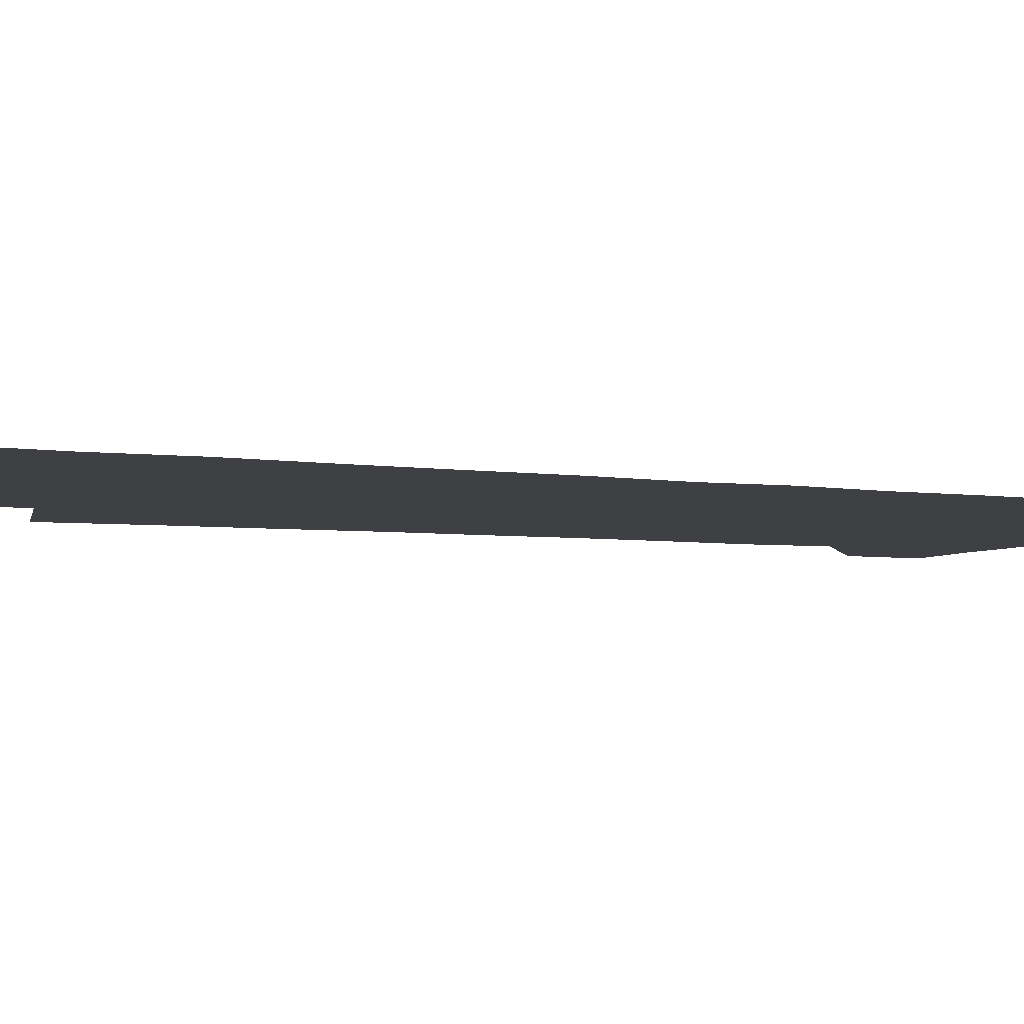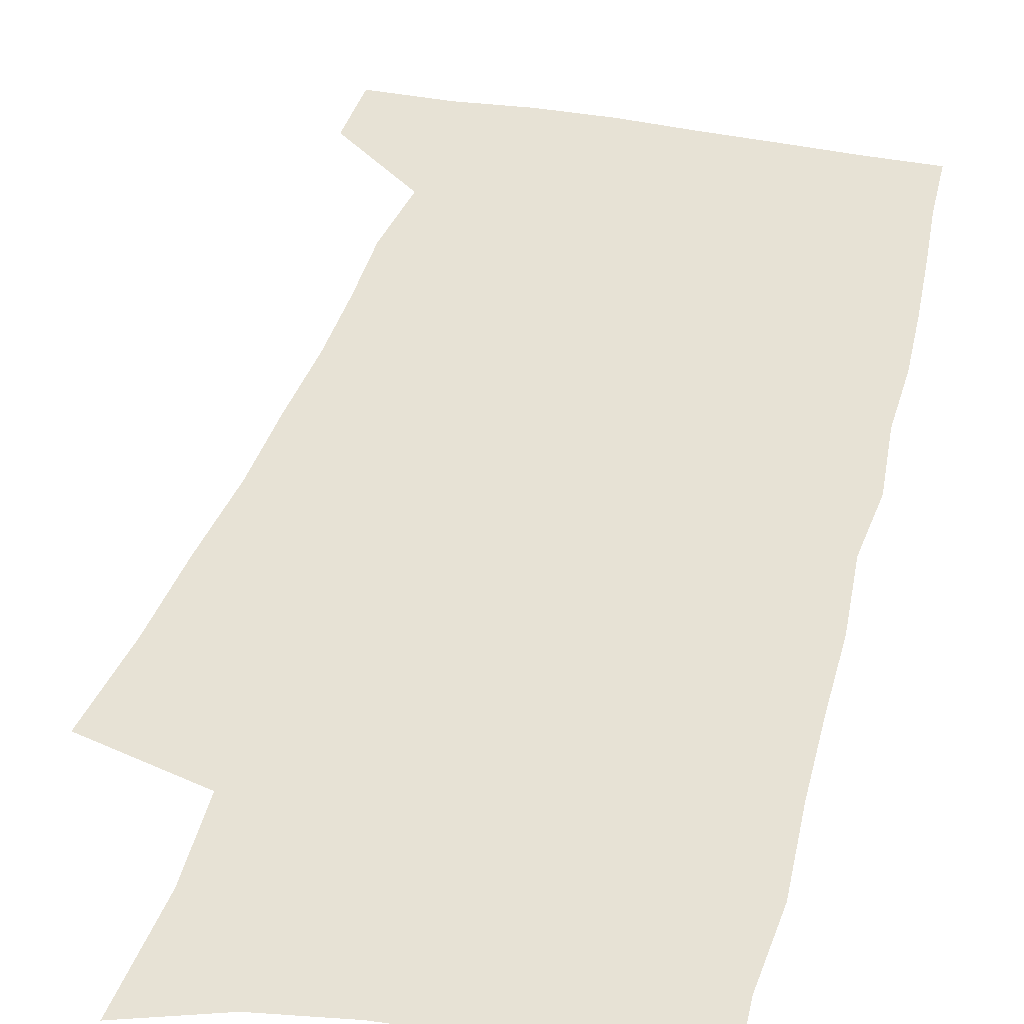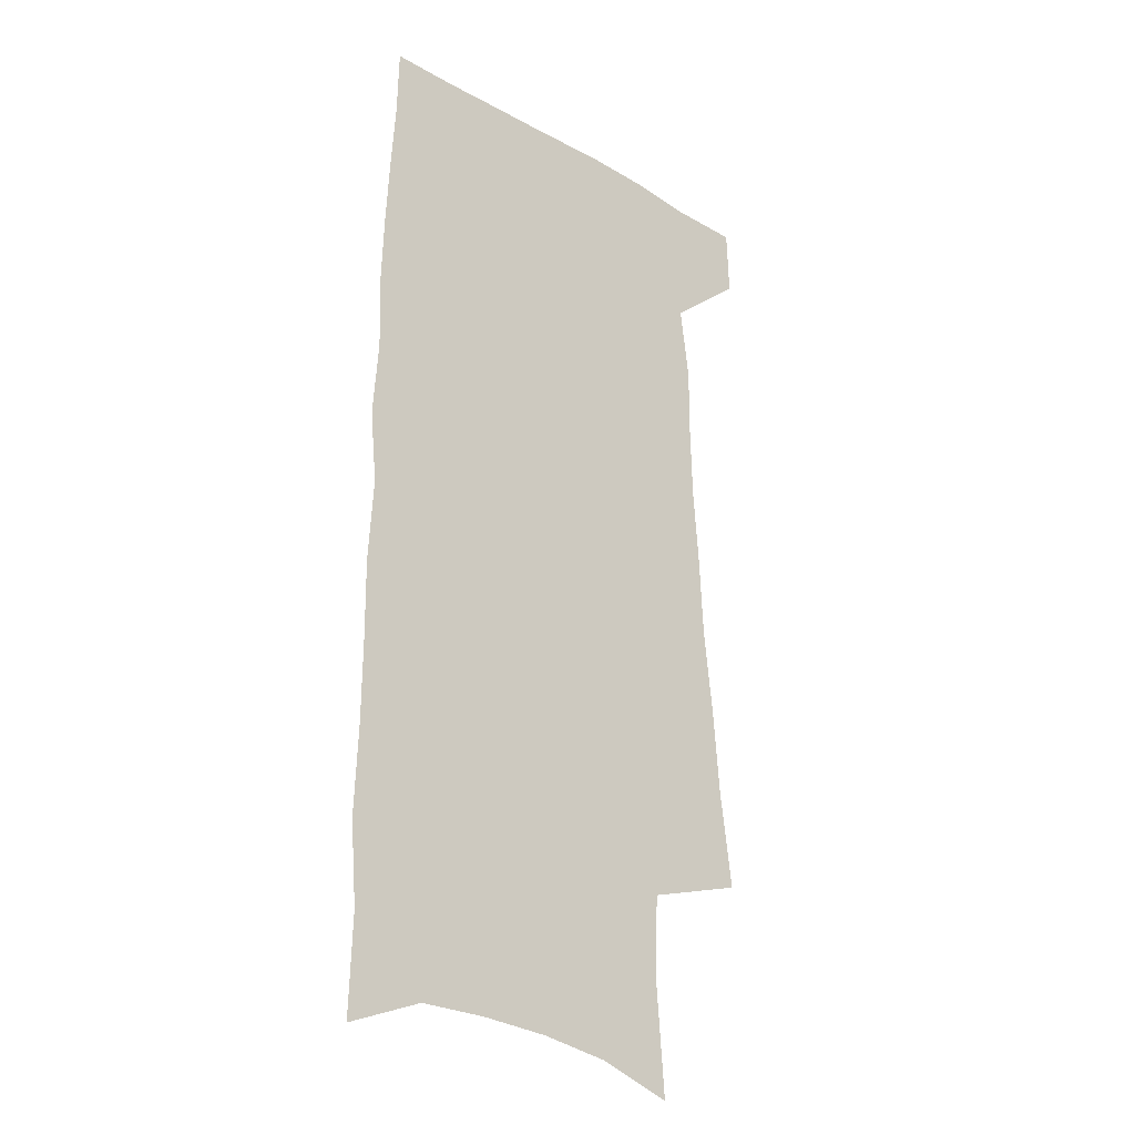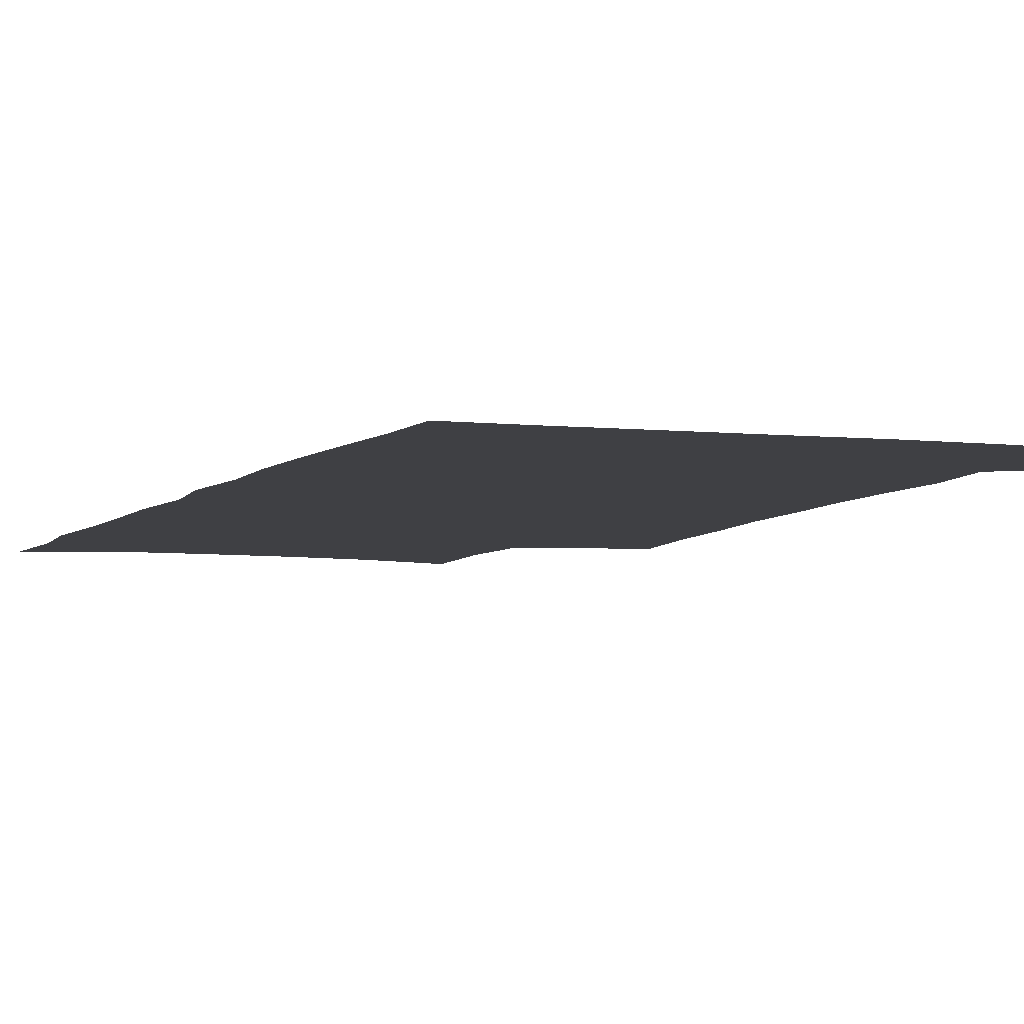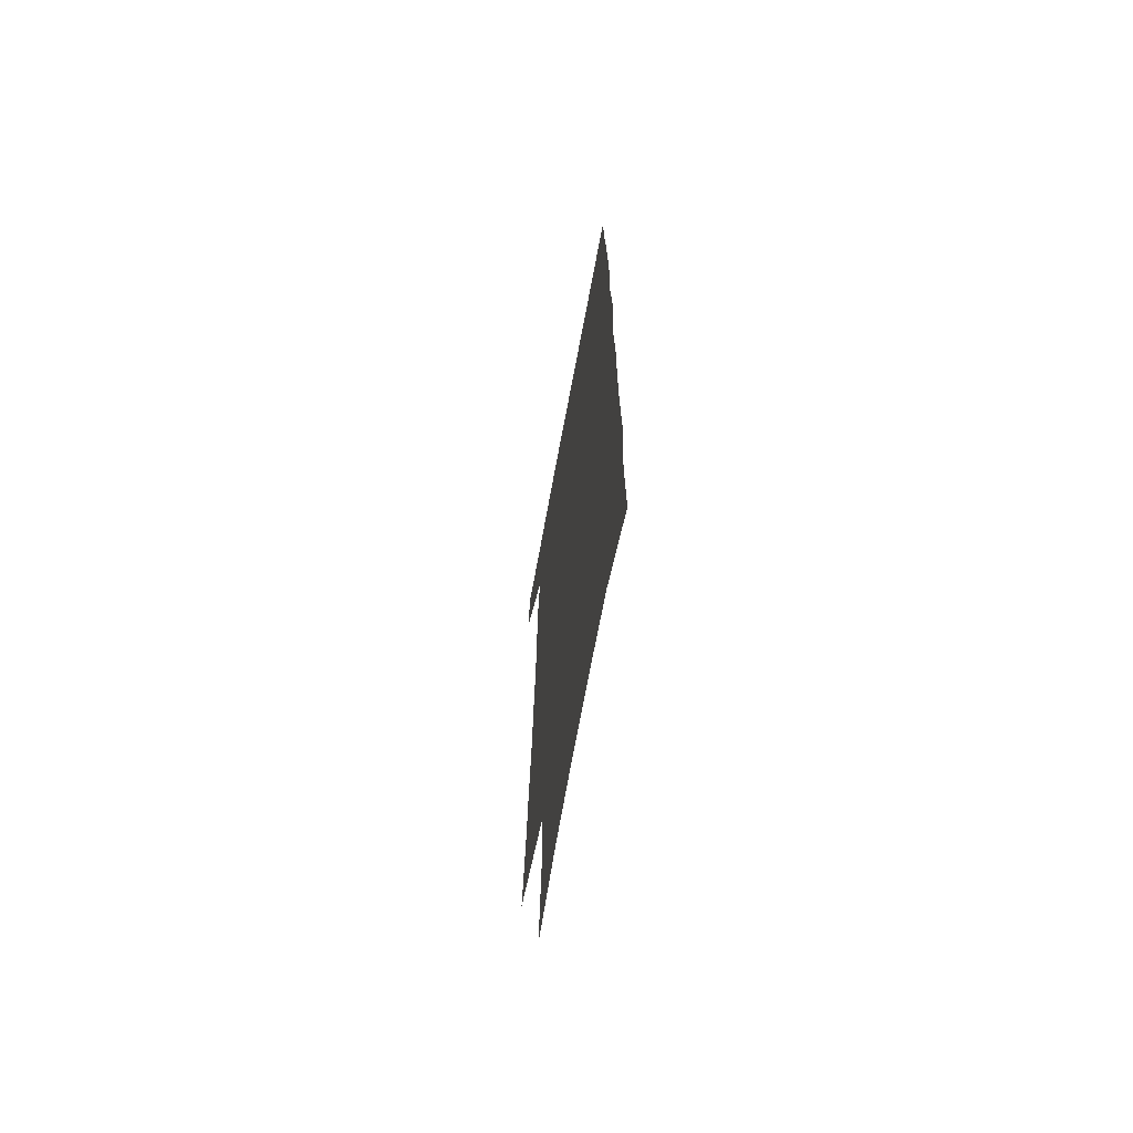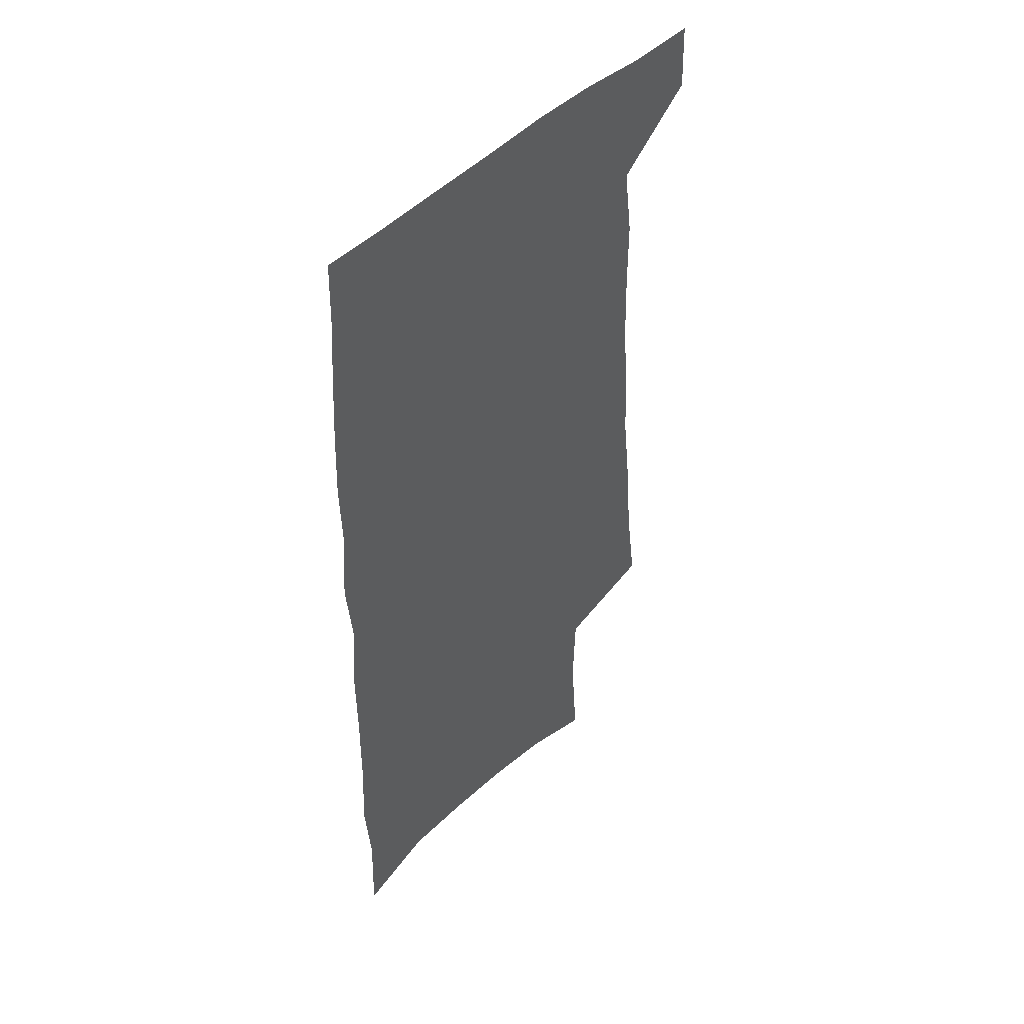
<metadata>
{"format":"obj","ext":"obj","renderer":"f3d","projection":"perspective","resolution":1024,"background":"white","views":[{"elev":-5.1,"azim":64.5,"up":"+Z"},{"elev":40.4,"azim":14.0,"up":"+Z"},{"elev":-24.8,"azim":137.2,"up":"+Y"},{"elev":-5.0,"azim":159.6,"up":"+Z"},{"elev":-68.2,"azim":79.5,"up":"+Y"},{"elev":47.7,"azim":132.4,"up":"+Y"}]}
</metadata>
<code>
v 485.9 533.8 0
v 486.9 561.4 0
v 497.3 244.4 0
v 502.6 283.3 0
v 505.7 318.5 0
v 509.8 353.8 0
v 511.5 386 0
v 514.1 417.8 0
v 515 447.9 0
v 515 476.7 0
v 519 506.7 0
v 517 534.3 0
v 517 561.5 0
v 538.2 152.9 0
v 541.8 198 0
v 540.7 232.5 0
v 544.5 270.8 0
v 546.1 304.4 0
v 545.2 334.7 0
v 547.1 367 0
v 547.8 396.7 0
v 547.5 425.2 0
v 547.8 453.5 0
v 548.7 481.5 0
v 548.6 508.2 0
v 548.7 534.6 0
v 544.7 564.2 0
v 569.8 163.6 0
v 573.8 211.7 0
v 574.5 246.7 0
v 575.2 280 0
v 574.7 310.3 0
v 575.4 342.3 0
v 576.4 373.3 0
v 575.6 400.3 0
v 575.5 428.4 0
v 576.4 456.8 0
v 576.3 483.2 0
v 576.3 509.2 0
v 576.3 534.7 0
v 572.9 564.9 0
v 599.5 168.3 0
v 601.2 213.6 0
v 602 251.1 0
v 602.3 283.1 0
v 602.3 314.3 0
v 602.1 343.7 0
v 602.3 373.9 0
v 602.7 403.5 0
v 602.5 430.5 0
v 602.7 458.2 0
v 602.6 484.1 0
v 602.8 510.1 0
v 602.3 536.1 0
v 601.5 563.9 0
v 628.5 170.4 0
v 628.6 215 0
v 628.8 249.4 0
v 629.4 280.2 0
v 628.7 314.8 0
v 628.6 345.3 0
v 628.5 375 0
v 628.5 403.3 0
v 628.7 430.4 0
v 628.5 457.9 0
v 628.4 484.4 0
v 628.4 510.3 0
v 628.6 535.8 0
v 628.8 563.4 0
v 657.4 170.7 0
v 656.5 210.5 0
v 656.8 244.1 0
v 657.3 276.4 0
v 656.6 309.6 0
v 656.2 341.1 0
v 655.7 371.5 0
v 655.8 400.3 0
v 655.4 428.9 0
v 655.4 456.3 0
v 655.6 483.1 0
v 655.4 509.8 0
v 655.4 536.1 0
v 656 562.7 0
v 689.5 158.7 0
v 688.2 198.4 0
v 690.8 230.4 0
v 689.3 265.9 0
v 688.9 299 0
v 689.2 330.7 0
v 687 363.8 0
v 689.8 392.1 0
v 687.5 423 0
v 688.3 451.3 0
v 687.3 479.9 0
v 685.7 508.1 0
v 683.7 535.9 0
v 683 562.8 0
v 691 601 0
f 11 12 1
f 1 12 2
f 12 13 2
f 16 17 3
f 3 17 4
f 17 18 4
f 4 18 5
f 18 19 5
f 5 19 6
f 19 20 6
f 6 20 7
f 20 21 7
f 7 21 8
f 21 22 8
f 8 22 9
f 22 23 9
f 9 23 10
f 23 24 10
f 10 24 11
f 24 25 11
f 11 25 12
f 25 26 12
f 12 26 13
f 26 27 13
f 14 28 15
f 28 29 15
f 15 29 16
f 29 30 16
f 16 30 17
f 30 31 17
f 17 31 18
f 31 32 18
f 18 32 19
f 32 33 19
f 19 33 20
f 33 34 20
f 20 34 21
f 34 35 21
f 21 35 22
f 35 36 22
f 22 36 23
f 36 37 23
f 23 37 24
f 37 38 24
f 24 38 25
f 38 39 25
f 25 39 26
f 39 40 26
f 26 40 27
f 40 41 27
f 28 42 29
f 42 43 29
f 29 43 30
f 43 44 30
f 30 44 31
f 44 45 31
f 31 45 32
f 45 46 32
f 32 46 33
f 46 47 33
f 33 47 34
f 47 48 34
f 34 48 35
f 48 49 35
f 35 49 36
f 49 50 36
f 36 50 37
f 50 51 37
f 37 51 38
f 51 52 38
f 38 52 39
f 52 53 39
f 39 53 40
f 53 54 40
f 40 54 41
f 54 55 41
f 42 56 43
f 56 57 43
f 43 57 44
f 57 58 44
f 44 58 45
f 58 59 45
f 45 59 46
f 59 60 46
f 46 60 47
f 60 61 47
f 47 61 48
f 61 62 48
f 48 62 49
f 62 63 49
f 49 63 50
f 63 64 50
f 50 64 51
f 64 65 51
f 51 65 52
f 65 66 52
f 52 66 53
f 66 67 53
f 53 67 54
f 67 68 54
f 54 68 55
f 68 69 55
f 56 70 57
f 70 71 57
f 57 71 58
f 71 72 58
f 58 72 59
f 72 73 59
f 59 73 60
f 73 74 60
f 60 74 61
f 74 75 61
f 61 75 62
f 75 76 62
f 62 76 63
f 76 77 63
f 63 77 64
f 77 78 64
f 64 78 65
f 78 79 65
f 65 79 66
f 79 80 66
f 66 80 67
f 80 81 67
f 67 81 68
f 81 82 68
f 68 82 69
f 82 83 69
f 70 84 71
f 84 85 71
f 71 85 72
f 85 86 72
f 72 86 73
f 86 87 73
f 73 87 74
f 87 88 74
f 74 88 75
f 88 89 75
f 75 89 76
f 89 90 76
f 76 90 77
f 90 91 77
f 77 91 78
f 91 92 78
f 78 92 79
f 92 93 79
f 79 93 80
f 93 94 80
f 80 94 81
f 94 95 81
f 81 95 82
f 95 96 82
f 82 96 83
f 96 97 83

</code>
